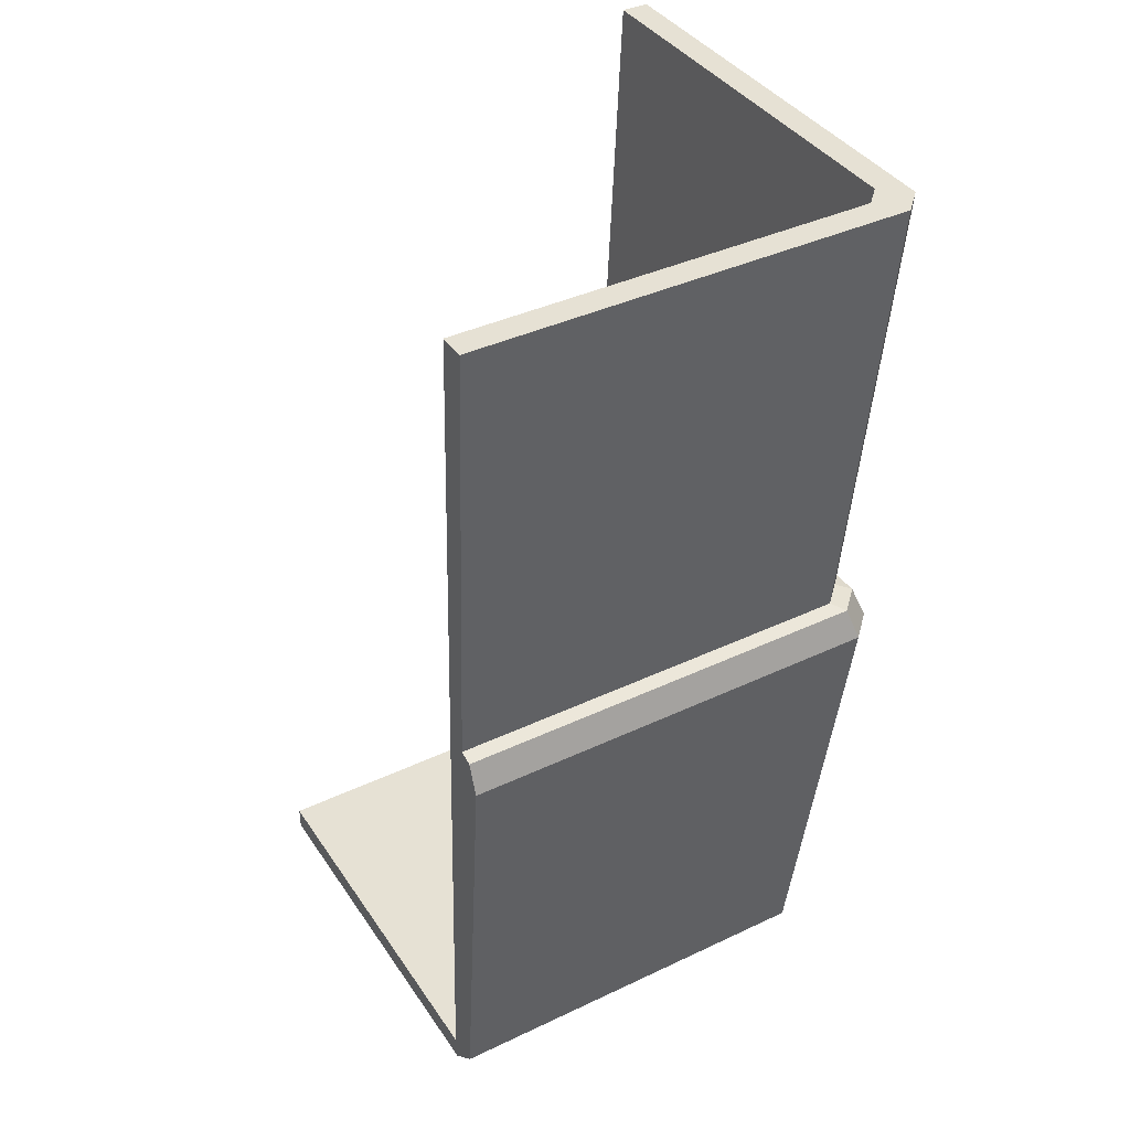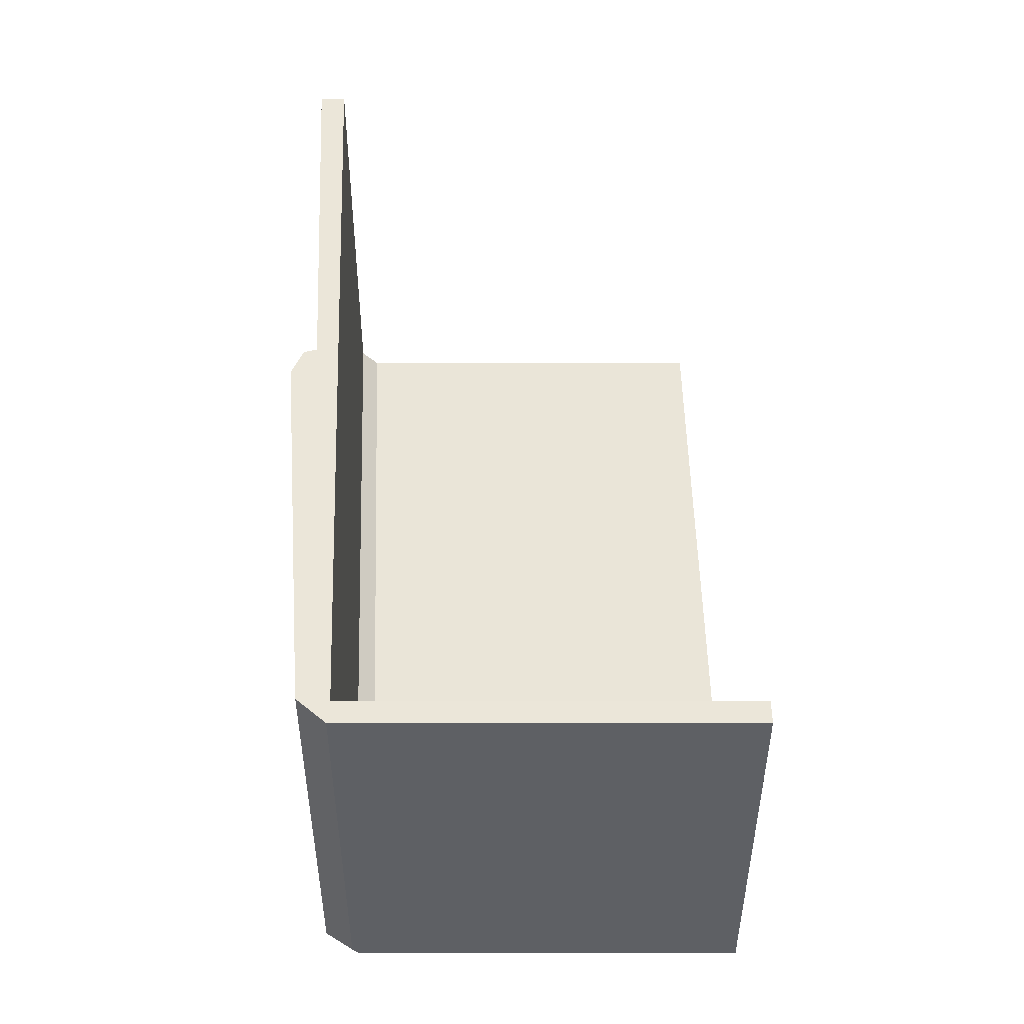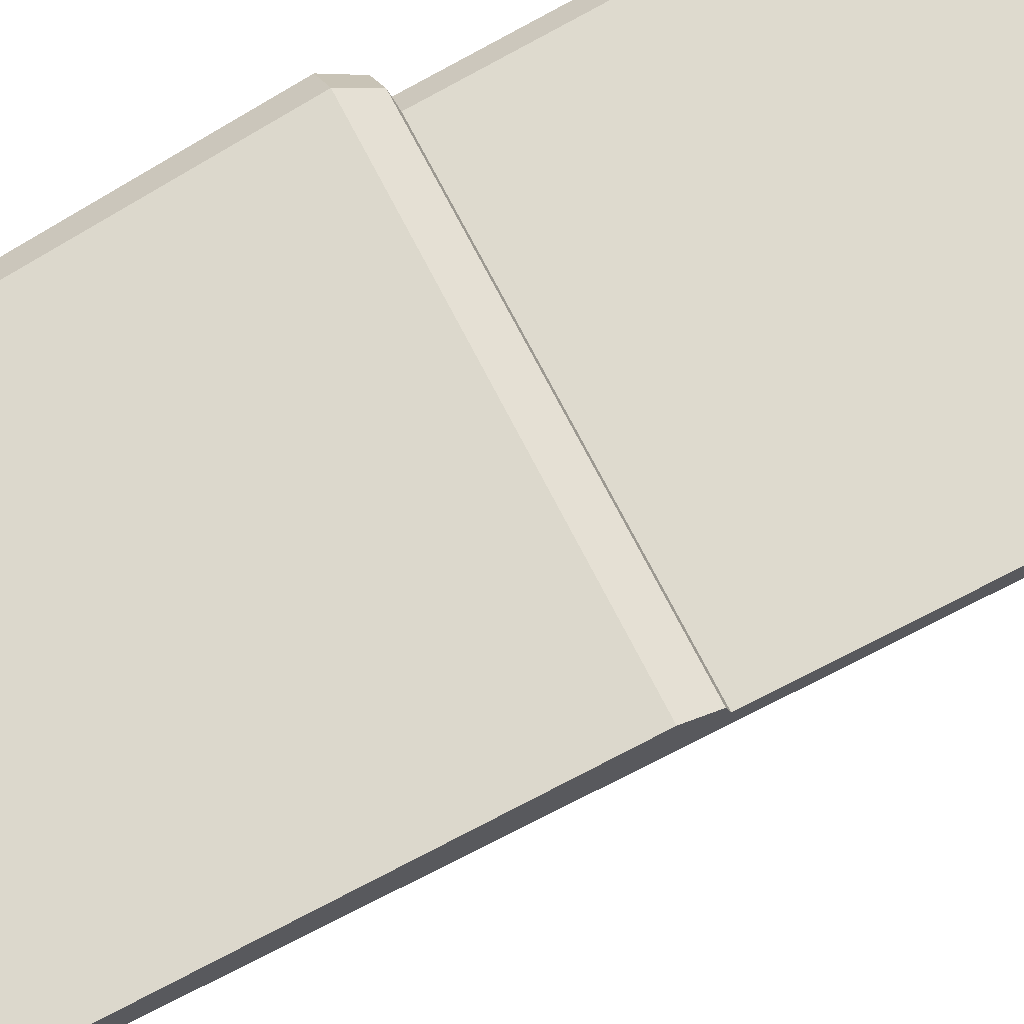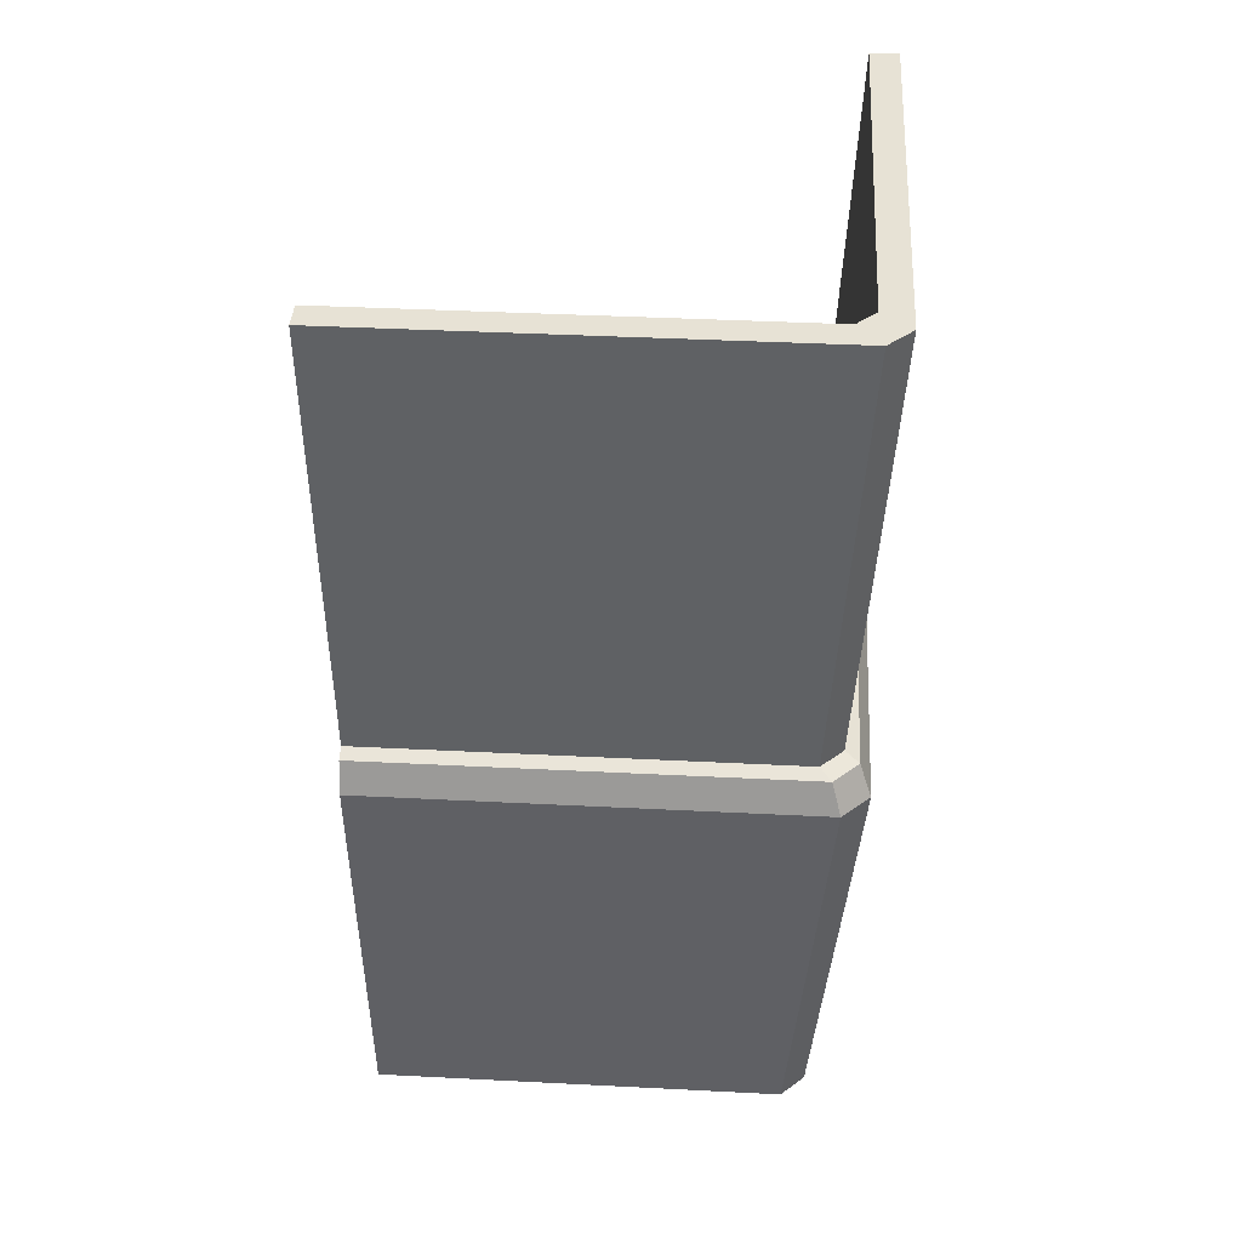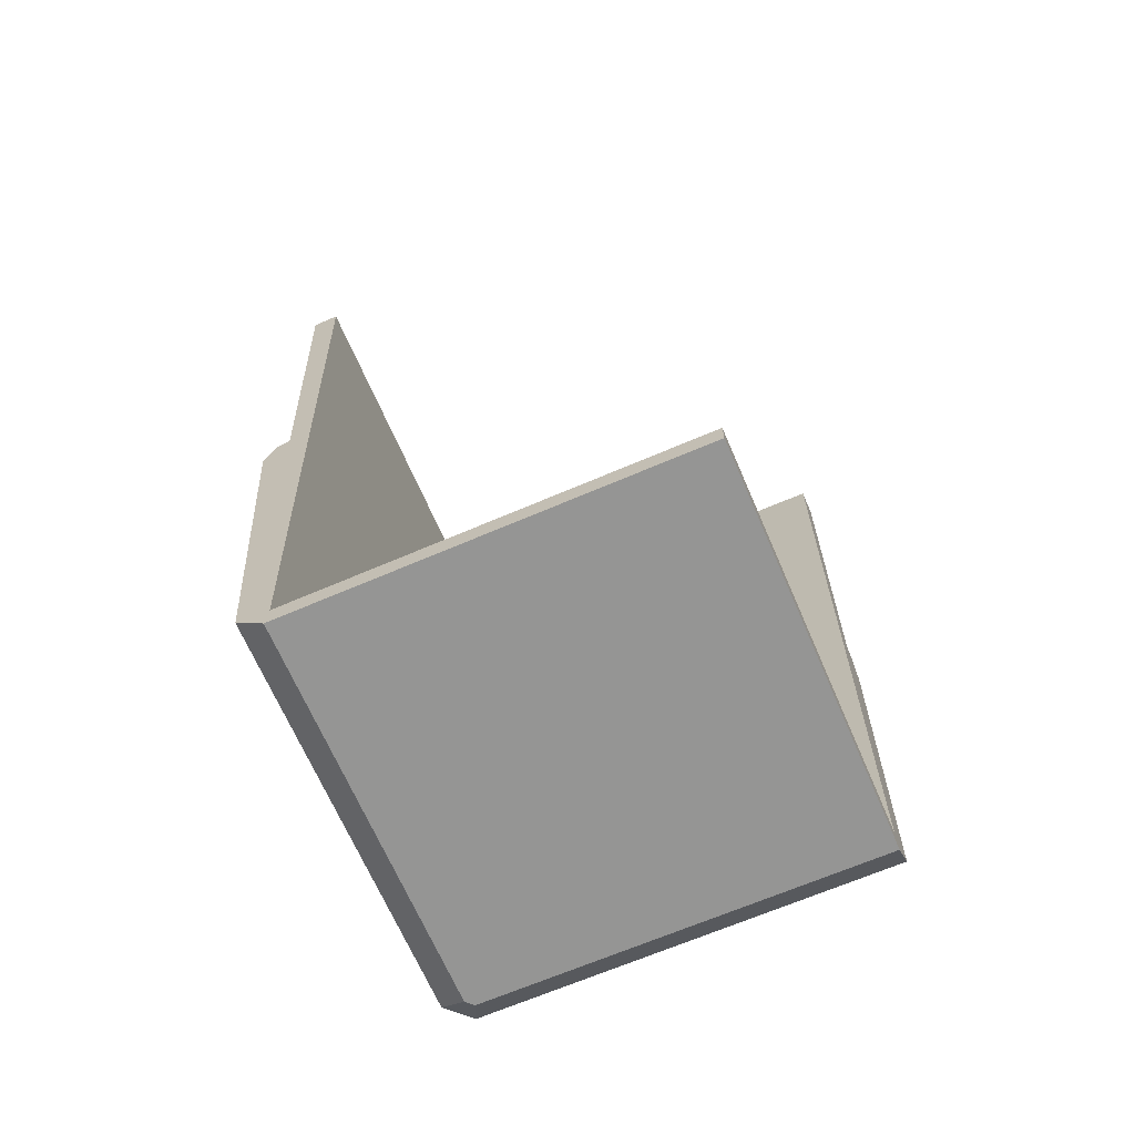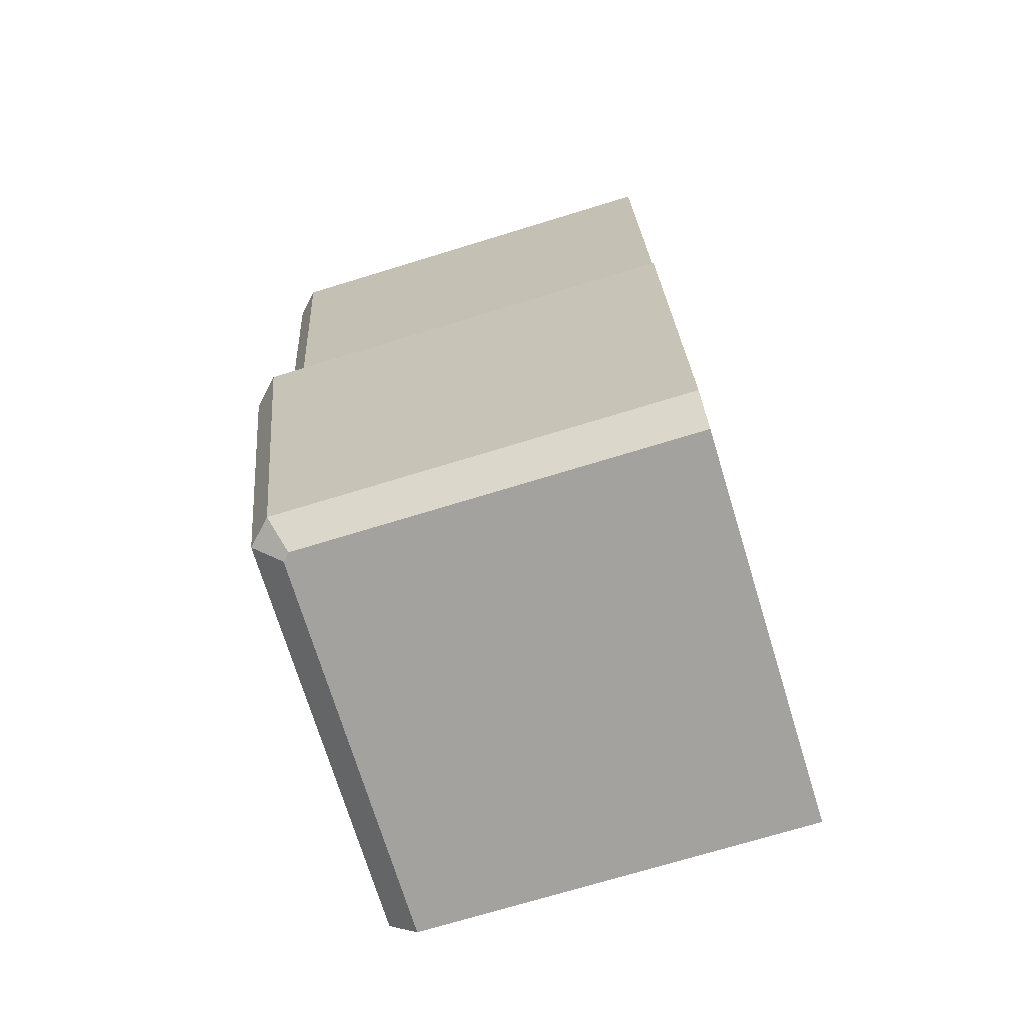
<metadata>
{"format":"obj","ext":"obj","renderer":"f3d","projection":"perspective","resolution":1024,"background":"white","views":[{"elev":39.3,"azim":-120.5,"up":"+Y"},{"elev":-42.9,"azim":90.0,"up":"+Y"},{"elev":68.9,"azim":63.4,"up":"+Z"},{"elev":40.3,"azim":-86.4,"up":"+Y"},{"elev":-67.4,"azim":113.3,"up":"+Y"},{"elev":-72.4,"azim":17.0,"up":"+Y"}]}
</metadata>
<code>
o bottom_left_corner_tile.001_Cube.005
v 1 4 0.9675
v -0.9675 4 -1
v 1 0 -1
v 1 4 0.8515
v -0.8515 4 -1
v -0.9675 4 0.8702
v -0.8702 4 0.9675
v -0.9678 1.933 -1
v -0.9197 2.065 -1
v 1 2.065 0.9197
v 1 1.933 0.9678
v -0.8549 1.933 0.9678
v -0.8163 2.065 0.9197
v -0.9197 2.065 0.8163
v -0.9678 1.933 0.8549
v -0.8612 2.083 0.7687
v -0.8612 2.083 -1
v 1 2.083 0.8612
v -0.7687 2.083 0.8612
v 1 0.1033 0.6756
v -0.6756 0.1033 -1
v 1 0.1033 -1
v -0.7754 4 0.8515
v -0.8515 4 0.7754
v -0.6756 0.1033 0.5995
v -0.5995 0.1033 0.6756
v 1 0.1147 0.81
v 1 0 0.6847
v -0.6847 0 -1
v -0.81 0.1147 -1
v -0.6549 0 0.6847
v -0.7117 0.1147 0.81
v -0.81 0.1147 0.7117
v -0.6847 -0 0.6549
f 5 24 25 21
f 25 24 23 26
f 23 4 20 26
f 21 25 26 20 22
f 29 3 28 31 34
f 22 3 29 21
f 20 28 3 22
f 6 7 23 24
f 4 23 7 1
f 19 7 6 16
f 18 1 7 19
f 16 6 2 17
f 5 2 6 24
f 2 5 21 17
f 1 18 20 4
f 27 11 12 32
f 33 15 8 30
f 32 12 15 33
f 13 14 15 12
f 14 9 8 15
f 10 13 12 11
f 14 16 17 9
f 10 18 19 13
f 13 19 16 14
f 34 31 32 33
f 29 34 33 30
f 31 28 27 32
f 8 9 17 30
f 11 27 18 10
f 30 17 21 29
f 27 28 20 18

</code>
